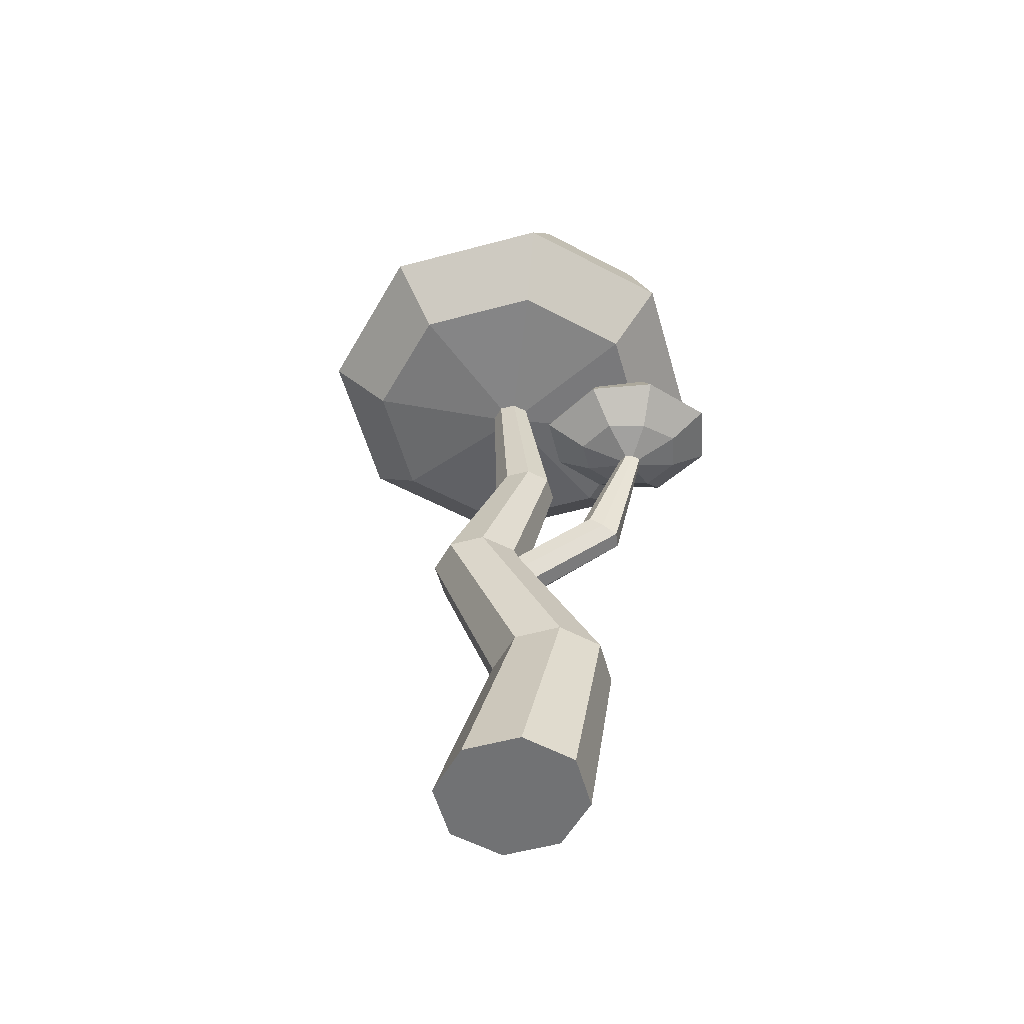
<metadata>
{"format":"obj","ext":"obj","renderer":"f3d","projection":"perspective","resolution":1024,"background":"white","views":[{"elev":-55.6,"azim":83.3,"up":"+Z"}]}
</metadata>
<code>
g oakyellow
v 0.002655 0.0001979 0.02652
v 0.002534 -0.0001275 0.02757
v 0.001621 0.0001012 0.02745
v -2.908e-11 0.0009229 0.02754
v 1.13e-10 0.001293 0.02653
v 0.0005042 0.0003676 0.0272
v 0.004776 0.003216 0.01467
v 0.003675 -0.002902 0.02745
v 0.002534 -0.0001275 0.02757
v 0.002655 0.0001979 0.02652
v 0.002726 0.0008233 0.02536
v 0.003377 0.006593 0.01467
v 0.003675 -0.002902 0.02745
v 0.002598 -0.005501 0.02745
v 0.00182 -0.0006495 0.03993
v 0.002574 0.001171 0.03993
v 0.002598 -0.005501 0.02745
v -3.492e-10 -0.006577 0.02745
v -2.669e-10 -0.001403 0.03993
v 0.00182 -0.0006495 0.03993
v -3.492e-10 -0.006577 0.02745
v -0.002598 -0.005501 0.02745
v -0.00182 -0.0006495 0.03993
v -2.669e-10 -0.001403 0.03993
v -0.002598 -0.005501 0.02745
v -0.003675 -0.002902 0.02745
v -0.002574 0.001171 0.03993
v -0.00182 -0.0006495 0.03993
v -0.00182 -0.0006495 0.03993
v -0.001187 -0.001187 0.05254
v -4.194e-09 -0.001679 0.05254
v -2.669e-10 -0.001403 0.03993
v -0.003675 -0.002902 0.02745
v -0.002598 -0.0003038 0.02745
v -0.00182 0.002991 0.03993
v -0.002574 0.001171 0.03993
v 0.0005042 0.0003676 0.0272
v 0.002998 0.005928 0.03021
v 0.004114 0.005585 0.03033
v 0.001621 0.0001012 0.02745
v 0.004155 -0.004155 0
v 0.005877 -2.569e-10 0
v 0.004155 0.004155 0
v -5.137e-10 -0.005877 0
v 0 0.005877 0
v -0.004155 0.004155 0
v -0.004155 -0.004155 0
v -0.005877 7.008e-11 0
v -0.004155 0.004155 0
v 0 0.005877 0
v -1.396e-11 0.007992 0.01467
v -0.003377 0.006593 0.01467
v 0.002534 -0.0001275 0.02757
v 0.003675 -0.002902 0.02745
v 0.002574 0.001171 0.03993
v 0.00182 0.002991 0.03993
v -0.005877 7.008e-11 0
v -0.004155 0.004155 0
v -0.003377 0.006593 0.01467
v -0.004776 0.003216 0.01467
v -0.002598 -0.0003038 0.02745
v -0.003377 0.006593 0.01467
v -1.396e-11 0.007992 0.01467
v -2.562e-11 0.001957 0.02535
v 1.13e-10 0.001293 0.02653
v -2.908e-11 0.0009229 0.02754
v -0.004155 -0.004155 0
v -0.005877 7.008e-11 0
v -0.004776 0.003216 0.01467
v -0.003377 -0.0001609 0.01467
v -0.004776 0.003216 0.01467
v -0.003377 0.006593 0.01467
v -0.002598 -0.0003038 0.02745
v -0.003675 -0.002902 0.02745
v -5.137e-10 -0.005877 0
v -0.004155 -0.004155 0
v -0.003377 -0.0001609 0.01467
v -4.315e-10 -0.00156 0.01467
v -0.003377 -0.0001609 0.01467
v -0.004776 0.003216 0.01467
v -0.003675 -0.002902 0.02745
v -0.002598 -0.005501 0.02745
v 0.004155 -0.004155 0
v -5.137e-10 -0.005877 0
v -4.315e-10 -0.00156 0.01467
v 0.003377 -0.0001609 0.01467
v -4.315e-10 -0.00156 0.01467
v -0.003377 -0.0001609 0.01467
v -0.002598 -0.005501 0.02745
v -3.492e-10 -0.006577 0.02745
v 0.005877 -2.569e-10 0
v 0.004155 -0.004155 0
v 0.003377 -0.0001609 0.01467
v 0.004776 0.003216 0.01467
v 0.003377 -0.0001609 0.01467
v -4.315e-10 -0.00156 0.01467
v -3.492e-10 -0.006577 0.02745
v 0.002598 -0.005501 0.02745
v 0.004155 0.004155 0
v 0.005877 -2.569e-10 0
v 0.004776 0.003216 0.01467
v 0.003377 0.006593 0.01467
v 0.002655 0.0001979 0.02652
v 0.005149 0.006046 0.02952
v 0.005219 0.007084 0.02871
v 0.002726 0.0008233 0.02536
v 0 0.005877 0
v 0.004155 0.004155 0
v 0.003377 0.006593 0.01467
v -1.396e-11 0.007992 0.01467
v -4.187e-11 0.003744 0.03993
v -4.047e-09 0.001679 0.05254
v -0.001187 0.001187 0.05254
v -0.00182 0.002991 0.03993
v 0.002273 0.00173 0.02443
v 0.004767 0.008287 0.02822
v 0.003471 0.008601 0.02836
v 0.0009776 0.002072 0.02443
v 0.003471 0.008601 0.02836
v 0.005589 0.01067 0.03809
v 0.005072 0.01026 0.03813
v 0.002494 0.008126 0.02916
v 0.002574 0.001171 0.03993
v 0.001679 -1.396e-10 0.05254
v 0.001187 0.001187 0.05254
v 0.00182 0.002991 0.03993
v -0.00182 0.002991 0.03993
v -0.001187 0.001187 0.05254
v -0.001679 -4.614e-11 0.05254
v -0.002574 0.001171 0.03993
v -2.669e-10 -0.001403 0.03993
v -4.194e-09 -0.001679 0.05254
v 0.001187 -0.001187 0.05254
v 0.00182 -0.0006495 0.03993
v 0.00182 0.002991 0.03993
v 0.001187 0.001187 0.05254
v -4.047e-09 0.001679 0.05254
v -4.187e-11 0.003744 0.03993
v -0.002574 0.001171 0.03993
v -0.001679 -4.614e-11 0.05254
v -0.001187 -0.001187 0.05254
v -0.00182 -0.0006495 0.03993
v -2.562e-11 0.001957 0.02535
v -1.396e-11 0.007992 0.01467
v 0.0009776 0.002072 0.02443
v 0.002273 0.00173 0.02443
v 0.002726 0.0008233 0.02536
v 0.003377 0.006593 0.01467
v -2.908e-11 0.0009229 0.02754
v 0.0005042 0.0003676 0.0272
v 0.001621 0.0001012 0.02745
v 0.002534 -0.0001275 0.02757
v -4.187e-11 0.003744 0.03993
v 0.00182 0.002991 0.03993
v 0.00182 -0.0006495 0.03993
v 0.001187 -0.001187 0.05254
v 0.001679 -1.396e-10 0.05254
v 0.002574 0.001171 0.03993
v -2.562e-11 0.001957 0.02535
v 0.002494 0.008126 0.02916
v 0.002494 0.007046 0.02997
v 1.13e-10 0.001293 0.02653
v -2.562e-11 0.001957 0.02535
v 0.0009776 0.002072 0.02443
v 0.003471 0.008601 0.02836
v 0.002494 0.008126 0.02916
v 0.005219 0.007084 0.02871
v 0.004767 0.008287 0.02822
v 0.002273 0.00173 0.02443
v 0.002726 0.0008233 0.02536
v 0.0005042 0.0003676 0.0272
v 1.13e-10 0.001293 0.02653
v 0.002494 0.007046 0.02997
v 0.002998 0.005928 0.03021
v 0.004114 0.005585 0.03033
v 0.005149 0.006046 0.02952
v 0.002655 0.0001979 0.02652
v 0.001621 0.0001012 0.02745
v -0.002598 -0.0003038 0.02745
v -2.908e-11 0.0009229 0.02754
v -4.187e-11 0.003744 0.03993
v -0.00182 0.002991 0.03993
v 0.004776 0.003216 0.01467
v 0.003377 -0.0001609 0.01467
v 0.002598 -0.005501 0.02745
v 0.003675 -0.002902 0.02745
v 0.002494 0.008126 0.02916
v 0.005072 0.01026 0.03813
v 0.005058 0.009591 0.0381
v 0.002494 0.007046 0.02997
v 0.002998 0.005928 0.03021
v 0.00535 0.009087 0.03805
v 0.005886 0.008895 0.03797
v 0.004114 0.005585 0.03033
v 0.004767 0.008287 0.02822
v 0.006245 0.01057 0.03797
v 0.005589 0.01067 0.03809
v 0.003471 0.008601 0.02836
v 0.005149 0.006046 0.02952
v 0.006432 0.009308 0.03792
v 0.006482 0.009955 0.03795
v 0.005219 0.007084 0.02871
v 0.004114 0.005585 0.03033
v 0.005886 0.008895 0.03797
v 0.006432 0.009308 0.03792
v 0.005149 0.006046 0.02952
v 0.002494 0.007046 0.02997
v 0.005058 0.009591 0.0381
v 0.00535 0.009087 0.03805
v 0.002998 0.005928 0.03021
v 0.005219 0.007084 0.02871
v 0.006482 0.009955 0.03795
v 0.006245 0.01057 0.03797
v 0.004767 0.008287 0.02822
v -0.001926 -0.0009067 0.07398
v -0.00262 0.0007674 0.07398
v -0.001926 0.002442 0.07398
v -4.194e-09 -0.001679 0.05254
v -5.201e-09 -0.01246 0.05371
v 0.00881 -0.00881 0.05371
v 0.001187 -0.001187 0.05254
v -3.876e-09 0.01705 0.05847
v 0.001889 0.01406 0.06479
v -0.00669 0.0105 0.06479
v -0.01206 0.01206 0.05847
v -0.001187 -0.001187 0.05254
v -0.00881 -0.00881 0.05371
v -5.201e-09 -0.01246 0.05371
v -4.194e-09 -0.001679 0.05254
v -0.001679 -4.614e-11 0.05254
v -0.01246 4.598e-10 0.05371
v -0.00881 -0.00881 0.05371
v -0.001187 -0.001187 0.05254
v -4.047e-09 0.001679 0.05254
v -4.112e-09 0.01246 0.05371
v -0.00881 0.00881 0.05371
v -0.001187 0.001187 0.05254
v 0.001187 0.001187 0.05254
v 0.00881 0.00881 0.05371
v -4.112e-09 0.01246 0.05371
v -4.047e-09 0.001679 0.05254
v 0.001679 -1.396e-10 0.05254
v 0.01246 -2.334e-10 0.05371
v 0.00881 0.00881 0.05371
v 0.001187 0.001187 0.05254
v -0.001187 0.001187 0.05254
v -0.00881 0.00881 0.05371
v -0.01246 4.598e-10 0.05371
v -0.001679 -4.614e-11 0.05254
v 0.001187 -0.001187 0.05254
v 0.00881 -0.00881 0.05371
v 0.01246 -2.334e-10 0.05371
v 0.001679 -1.396e-10 0.05254
v 0.0006201 -0.009233 0.06948
v -5.315e-05 -0.004727 0.07295
v 0.003871 -0.00309 0.07296
v 0.007904 -0.006216 0.06948
v 0.01705 -5.104e-10 0.05847
v 0.01402 0.001925 0.06479
v 0.01047 0.0105 0.06479
v 0.01206 0.01206 0.05847
v -5.366e-09 -0.01705 0.05847
v 0.001889 -0.01021 0.06479
v 0.01047 -0.006654 0.06479
v 0.01206 -0.01206 0.05847
v -0.01705 4.383e-10 0.05847
v -0.01024 0.001925 0.06479
v -0.00669 -0.006654 0.06479
v -0.01206 -0.01206 0.05847
v -0.01206 0.01206 0.05847
v -0.00669 0.0105 0.06479
v -0.01024 0.001925 0.06479
v -0.01705 4.383e-10 0.05847
v 0.01206 0.01206 0.05847
v 0.01047 0.0105 0.06479
v 0.001889 0.01406 0.06479
v -3.876e-09 0.01705 0.05847
v 0.01206 -0.01206 0.05847
v 0.01047 -0.006654 0.06479
v 0.01402 0.001925 0.06479
v 0.01705 -5.104e-10 0.05847
v -0.01206 -0.01206 0.05847
v -0.00669 -0.006654 0.06479
v 0.001889 -0.01021 0.06479
v -5.366e-09 -0.01705 0.05847
v 0.007904 0.008353 0.06948
v 0.003865 0.004756 0.07296
v -5.458e-05 0.006389 0.07296
v 0.0006201 0.01137 0.06948
v 0.007904 -0.006216 0.06948
v 0.003871 -0.00309 0.07296
v 0.005489 0.0008353 0.07297
v 0.01092 0.001069 0.06948
v -0.006664 -0.006216 0.06948
v -0.003992 -0.003104 0.07294
v -5.315e-05 -0.004727 0.07295
v 0.0006201 -0.009233 0.06948
v -0.009682 0.001069 0.06948
v -0.005625 0.0008367 0.07294
v -0.003992 -0.003104 0.07294
v -0.006664 -0.006216 0.06948
v 0.0006201 0.01137 0.06948
v -5.458e-05 0.006389 0.07296
v -0.003988 0.004771 0.07295
v -0.006664 0.008353 0.06948
v 0.01092 0.001069 0.06948
v 0.005489 0.0008353 0.07297
v 0.003865 0.004756 0.07296
v 0.007904 0.008353 0.06948
v 0.006432 0.009308 0.03792
v 0.008957 0.007503 0.03863
v 0.009194 0.01054 0.03877
v 0.006482 0.009955 0.03795
v 0.004559 0.01552 0.04419
v 0.004885 0.013 0.04579
v 0.002721 0.01127 0.046
v 0.001038 0.0127 0.04455
v 0.00535 0.009087 0.03805
v 0.003869 0.006462 0.03938
v 0.006389 0.00556 0.03889
v 0.005886 0.008895 0.03797
v 0.005058 0.009591 0.0381
v 0.002497 0.008832 0.03967
v 0.003869 0.006462 0.03938
v 0.00535 0.009087 0.03805
v 0.005589 0.01067 0.03809
v 0.004994 0.0139 0.0396
v 0.002564 0.01196 0.03984
v 0.005072 0.01026 0.03813
v 0.006245 0.01057 0.03797
v 0.007781 0.01343 0.03947
v 0.004994 0.0139 0.0396
v 0.005589 0.01067 0.03809
v 0.005072 0.01026 0.03813
v 0.002564 0.01196 0.03984
v 0.002497 0.008832 0.03967
v 0.005058 0.009591 0.0381
v 0.005886 0.008895 0.03797
v 0.006389 0.00556 0.03889
v 0.008957 0.007503 0.03863
v 0.006432 0.009308 0.03792
v 0.006482 0.009955 0.03795
v 0.009194 0.01054 0.03877
v 0.007781 0.01343 0.03947
v 0.006245 0.01057 0.03797
v 0.008415 0.007302 0.04492
v 0.006313 0.008689 0.04648
v 0.006408 0.009541 0.0465
v 0.009073 0.009831 0.04508
v 0.00878 0.01462 0.04341
v 0.007447 0.01242 0.04533
v 0.004885 0.013 0.04579
v 0.004559 0.01552 0.04419
v 0.001038 0.0127 0.04455
v 0.002721 0.01127 0.046
v 0.002661 0.008486 0.04585
v 0.0009416 0.008169 0.04429
v 0.006579 0.003429 0.04317
v 0.006127 0.005572 0.04516
v 0.008415 0.007302 0.04492
v 0.0103 0.006244 0.04278
v 0.01122 0.01038 0.04296
v 0.009073 0.009831 0.04508
v 0.007447 0.01242 0.04533
v 0.00878 0.01462 0.04341
v 0.0103 0.006244 0.04278
v 0.008415 0.007302 0.04492
v 0.009073 0.009831 0.04508
v 0.01122 0.01038 0.04296
v 0.002929 0.004736 0.04388
v 0.003883 0.006376 0.04559
v 0.006127 0.005572 0.04516
v 0.006579 0.003429 0.04317
v 0.0009416 0.008169 0.04429
v 0.002661 0.008486 0.04585
v 0.003883 0.006376 0.04559
v 0.002929 0.004736 0.04388
v 0.003883 0.006376 0.04559
v 0.004794 0.008268 0.04677
v 0.00554 0.008125 0.04659
v 0.006127 0.005572 0.04516
v 0.002661 0.008486 0.04585
v 0.004375 0.008969 0.04684
v 0.004794 0.008268 0.04677
v 0.003883 0.006376 0.04559
v 0.004885 0.013 0.04579
v 0.005082 0.01041 0.04679
v 0.004425 0.009884 0.04686
v 0.002721 0.01127 0.046
v 0.007447 0.01242 0.04533
v 0.005916 0.01029 0.04661
v 0.005082 0.01041 0.04679
v 0.004885 0.013 0.04579
v 0.002721 0.01127 0.046
v 0.004425 0.009884 0.04686
v 0.004375 0.008969 0.04684
v 0.002661 0.008486 0.04585
v 0.006127 0.005572 0.04516
v 0.00554 0.008125 0.04659
v 0.006313 0.008689 0.04648
v 0.008415 0.007302 0.04492
v 0.009073 0.009831 0.04508
v 0.006408 0.009541 0.0465
v 0.005916 0.01029 0.04661
v 0.007447 0.01242 0.04533
v 0.005916 0.01029 0.04661
v 0.006408 0.009541 0.0465
v 0.006313 0.008689 0.04648
v 0.00554 0.008125 0.04659
v 0.005082 0.01041 0.04679
v 0.00554 0.008125 0.04659
v 0.004794 0.008268 0.04677
v 0.005082 0.01041 0.04679
v 0.004425 0.009884 0.04686
v 0.004375 0.008969 0.04684
v -0.00881 -0.00881 0.05371
v -0.01206 -0.01206 0.05847
v -5.366e-09 -0.01705 0.05847
v -5.201e-09 -0.01246 0.05371
v 0.00881 -0.00881 0.05371
v 0.01206 -0.01206 0.05847
v 0.01705 -5.104e-10 0.05847
v 0.01246 -2.334e-10 0.05371
v 0.00881 0.00881 0.05371
v 0.01206 0.01206 0.05847
v -3.876e-09 0.01705 0.05847
v -4.112e-09 0.01246 0.05371
v -0.00881 0.00881 0.05371
v -0.01206 0.01206 0.05847
v -0.01705 4.383e-10 0.05847
v -0.01246 4.598e-10 0.05371
v -0.01246 4.598e-10 0.05371
v -0.01705 4.383e-10 0.05847
v -0.01206 -0.01206 0.05847
v -0.00881 -0.00881 0.05371
v -5.201e-09 -0.01246 0.05371
v -5.366e-09 -0.01705 0.05847
v 0.01206 -0.01206 0.05847
v 0.00881 -0.00881 0.05371
v 0.01246 -2.334e-10 0.05371
v 0.01705 -5.104e-10 0.05847
v 0.01206 0.01206 0.05847
v 0.00881 0.00881 0.05371
v -4.112e-09 0.01246 0.05371
v -3.876e-09 0.01705 0.05847
v -0.01206 0.01206 0.05847
v -0.00881 0.00881 0.05371
v -0.006664 0.008353 0.06948
v -0.003988 0.004771 0.07295
v -0.005625 0.0008367 0.07294
v -0.009682 0.001069 0.06948
v 0.002497 0.008832 0.03967
v 0.0002923 0.008112 0.04235
v 0.002646 0.004045 0.04185
v 0.003869 0.006462 0.03938
v 0.003869 0.006462 0.03938
v 0.002646 0.004045 0.04185
v 0.006971 0.002496 0.04102
v 0.006389 0.00556 0.03889
v 0.008957 0.007503 0.03863
v 0.01138 0.005831 0.04056
v 0.01234 0.01075 0.04069
v 0.009194 0.01054 0.03877
v 0.009194 0.01054 0.03877
v 0.01234 0.01075 0.04069
v 0.009622 0.0158 0.04126
v 0.007781 0.01343 0.03947
v 0.006389 0.00556 0.03889
v 0.006971 0.002496 0.04102
v 0.01138 0.005831 0.04056
v 0.008957 0.007503 0.03863
v 0.002564 0.01196 0.03984
v 0.0004062 0.01347 0.04265
v 0.0002923 0.008112 0.04235
v 0.002497 0.008832 0.03967
v 0.007781 0.01343 0.03947
v 0.009622 0.0158 0.04126
v 0.004578 0.01682 0.04223
v 0.004994 0.0139 0.0396
v 0.004994 0.0139 0.0396
v 0.004578 0.01682 0.04223
v 0.0004062 0.01347 0.04265
v 0.002564 0.01196 0.03984
v 0.01047 -0.006654 0.06479
v 0.007904 -0.006216 0.06948
v 0.01092 0.001069 0.06948
v 0.01402 0.001925 0.06479
v 0.01047 0.0105 0.06479
v 0.007904 0.008353 0.06948
v 0.0006201 0.01137 0.06948
v 0.001889 0.01406 0.06479
v -0.00669 0.0105 0.06479
v -0.006664 0.008353 0.06948
v -0.009682 0.001069 0.06948
v -0.01024 0.001925 0.06479
v -0.01024 0.001925 0.06479
v -0.009682 0.001069 0.06948
v -0.006664 -0.006216 0.06948
v -0.00669 -0.006654 0.06479
v 0.001889 -0.01021 0.06479
v 0.0006201 -0.009233 0.06948
v 0.007904 -0.006216 0.06948
v 0.01047 -0.006654 0.06479
v 0.01402 0.001925 0.06479
v 0.01092 0.001069 0.06948
v 0.007904 0.008353 0.06948
v 0.01047 0.0105 0.06479
v 0.001889 0.01406 0.06479
v 0.0006201 0.01137 0.06948
v -0.006664 0.008353 0.06948
v -0.00669 0.0105 0.06479
v -0.00669 -0.006654 0.06479
v -0.006664 -0.006216 0.06948
v 0.0006201 -0.009233 0.06948
v 0.001889 -0.01021 0.06479
v -0.005625 0.0008367 0.07294
v -0.00262 0.0007674 0.07398
v -0.001926 -0.0009067 0.07398
v -0.003992 -0.003104 0.07294
v -0.003992 -0.003104 0.07294
v -0.001926 -0.0009067 0.07398
v -0.0002524 -0.0016 0.07398
v -5.315e-05 -0.004727 0.07295
v -5.315e-05 -0.004727 0.07295
v -0.0002524 -0.0016 0.07398
v 0.001422 -0.0009067 0.07398
v 0.003871 -0.00309 0.07296
v 0.003871 -0.00309 0.07296
v 0.001422 -0.0009067 0.07398
v 0.002115 0.0007674 0.07398
v 0.005489 0.0008353 0.07297
v 0.005489 0.0008353 0.07297
v 0.002115 0.0007674 0.07398
v 0.001422 0.002442 0.07398
v 0.003865 0.004756 0.07296
v 0.003865 0.004756 0.07296
v 0.001422 0.002442 0.07398
v -0.0002524 0.003135 0.07398
v -5.458e-05 0.006389 0.07296
v -5.458e-05 0.006389 0.07296
v -0.0002524 0.003135 0.07398
v -0.001926 0.002442 0.07398
v -0.003988 0.004771 0.07295
v -0.003988 0.004771 0.07295
v -0.001926 0.002442 0.07398
v -0.00262 0.0007674 0.07398
v -0.005625 0.0008367 0.07294
v 0.001422 0.002442 0.07398
v 0.002115 0.0007674 0.07398
v 0.001422 -0.0009067 0.07398
v -0.0002524 -0.0016 0.07398
v -0.0002524 0.003135 0.07398
v -0.001926 0.002442 0.07398
v -0.001926 -0.0009067 0.07398
v 0.0002923 0.008112 0.04235
v 0.0009416 0.008169 0.04429
v 0.002929 0.004736 0.04388
v 0.002646 0.004045 0.04185
v 0.002646 0.004045 0.04185
v 0.002929 0.004736 0.04388
v 0.006579 0.003429 0.04317
v 0.006971 0.002496 0.04102
v 0.01138 0.005831 0.04056
v 0.0103 0.006244 0.04278
v 0.01122 0.01038 0.04296
v 0.01234 0.01075 0.04069
v 0.01234 0.01075 0.04069
v 0.01122 0.01038 0.04296
v 0.00878 0.01462 0.04341
v 0.009622 0.0158 0.04126
v 0.006971 0.002496 0.04102
v 0.006579 0.003429 0.04317
v 0.0103 0.006244 0.04278
v 0.01138 0.005831 0.04056
v 0.0004062 0.01347 0.04265
v 0.001038 0.0127 0.04455
v 0.0009416 0.008169 0.04429
v 0.0002923 0.008112 0.04235
v 0.009622 0.0158 0.04126
v 0.00878 0.01462 0.04341
v 0.004559 0.01552 0.04419
v 0.004578 0.01682 0.04223
v 0.004578 0.01682 0.04223
v 0.004559 0.01552 0.04419
v 0.001038 0.0127 0.04455
v 0.0004062 0.01347 0.04265
g oakyellow_0
f 3 2 1
f 6 5 4
f 9 8 7
f 7 10 9
f 7 11 10
f 7 12 11
f 15 14 13
f 16 15 13
f 19 18 17
f 20 19 17
f 23 22 21
f 24 23 21
f 27 26 25
f 28 27 25
f 31 30 29
f 32 31 29
f 35 34 33
f 36 35 33
f 39 38 37
f 40 39 37
f 43 42 41
f 41 44 43
f 44 45 43
f 44 46 45
f 44 47 46
f 47 48 46
f 51 50 49
f 52 51 49
f 55 54 53
f 56 55 53
f 59 58 57
f 60 59 57
f 63 62 61
f 61 64 63
f 61 65 64
f 61 66 65
f 69 68 67
f 70 69 67
f 73 72 71
f 74 73 71
f 77 76 75
f 78 77 75
f 81 80 79
f 82 81 79
f 85 84 83
f 86 85 83
f 89 88 87
f 90 89 87
f 93 92 91
f 94 93 91
f 97 96 95
f 98 97 95
f 101 100 99
f 102 101 99
f 105 104 103
f 106 105 103
f 109 108 107
f 110 109 107
f 113 112 111
f 114 113 111
f 117 116 115
f 118 117 115
f 121 120 119
f 122 121 119
f 125 124 123
f 126 125 123
f 129 128 127
f 130 129 127
f 133 132 131
f 134 133 131
f 137 136 135
f 138 137 135
f 141 140 139
f 142 141 139
f 145 144 143
f 144 145 146
f 144 146 147
f 147 148 144
f 151 150 149
f 149 152 151
f 149 153 152
f 153 154 152
f 157 156 155
f 158 157 155
f 161 160 159
f 162 161 159
f 165 164 163
f 166 165 163
f 169 168 167
f 170 169 167
f 173 172 171
f 174 173 171
f 177 176 175
f 178 177 175
f 181 180 179
f 182 181 179
f 185 184 183
f 186 185 183
f 189 188 187
f 190 189 187
f 193 192 191
f 194 193 191
f 197 196 195
f 198 197 195
f 201 200 199
f 202 201 199
f 205 204 203
f 206 205 203
f 209 208 207
f 210 209 207
f 213 212 211
f 214 213 211
g oakyellow_1
f 217 216 215
f 220 219 218
f 221 220 218
f 224 223 222
f 225 224 222
f 228 227 226
f 229 228 226
f 232 231 230
f 233 232 230
f 236 235 234
f 237 236 234
f 240 239 238
f 241 240 238
f 244 243 242
f 245 244 242
f 248 247 246
f 249 248 246
f 252 251 250
f 253 252 250
f 256 255 254
f 257 256 254
f 260 259 258
f 261 260 258
f 264 263 262
f 265 264 262
f 268 267 266
f 269 268 266
f 272 271 270
f 273 272 270
f 276 275 274
f 277 276 274
f 280 279 278
f 281 280 278
f 284 283 282
f 285 284 282
f 288 287 286
f 289 288 286
f 292 291 290
f 293 292 290
f 296 295 294
f 297 296 294
f 300 299 298
f 301 300 298
f 304 303 302
f 305 304 302
f 308 307 306
f 309 308 306
f 312 311 310
f 313 312 310
f 316 315 314
f 317 316 314
f 320 319 318
f 321 320 318
f 324 323 322
f 325 324 322
f 328 327 326
f 329 328 326
f 332 331 330
f 333 332 330
f 336 335 334
f 337 336 334
f 340 339 338
f 341 340 338
f 344 343 342
f 345 344 342
f 348 347 346
f 349 348 346
f 352 351 350
f 353 352 350
f 356 355 354
f 357 356 354
f 360 359 358
f 361 360 358
f 364 363 362
f 365 364 362
f 368 367 366
f 369 368 366
f 372 371 370
f 373 372 370
f 376 375 374
f 377 376 374
f 380 379 378
f 381 380 378
f 384 383 382
f 385 384 382
f 388 387 386
f 389 388 386
f 392 391 390
f 393 392 390
f 396 395 394
f 397 396 394
f 400 399 398
f 401 400 398
f 404 403 402
f 405 404 402
f 408 407 406
f 406 409 408
f 406 410 409
f 413 412 411
f 413 414 412
f 414 415 412
f 418 417 416
f 419 418 416
f 422 421 420
f 423 422 420
f 426 425 424
f 427 426 424
f 430 429 428
f 431 430 428
f 434 433 432
f 435 434 432
f 438 437 436
f 439 438 436
f 442 441 440
f 443 442 440
f 446 445 444
f 447 446 444
f 450 449 448
f 451 450 448
f 454 453 452
f 455 454 452
f 458 457 456
f 459 458 456
f 462 461 460
f 463 462 460
f 466 465 464
f 467 466 464
f 470 469 468
f 471 470 468
f 474 473 472
f 475 474 472
f 478 477 476
f 479 478 476
f 482 481 480
f 483 482 480
f 486 485 484
f 487 486 484
f 490 489 488
f 491 490 488
f 494 493 492
f 495 494 492
f 498 497 496
f 499 498 496
f 502 501 500
f 503 502 500
f 506 505 504
f 507 506 504
f 510 509 508
f 511 510 508
f 514 513 512
f 515 514 512
f 518 517 516
f 519 518 516
f 522 521 520
f 523 522 520
f 526 525 524
f 527 526 524
f 530 529 528
f 531 530 528
f 534 533 532
f 535 534 532
f 538 537 536
f 539 538 536
f 542 541 540
f 543 542 540
f 546 545 544
f 547 546 544
f 550 549 548
f 548 551 550
f 548 552 551
f 552 553 551
f 553 554 551
f 557 556 555
f 558 557 555
f 561 560 559
f 562 561 559
f 565 564 563
f 566 565 563
f 569 568 567
f 570 569 567
f 573 572 571
f 574 573 571
f 577 576 575
f 578 577 575
f 581 580 579
f 582 581 579
f 585 584 583
f 586 585 583

</code>
